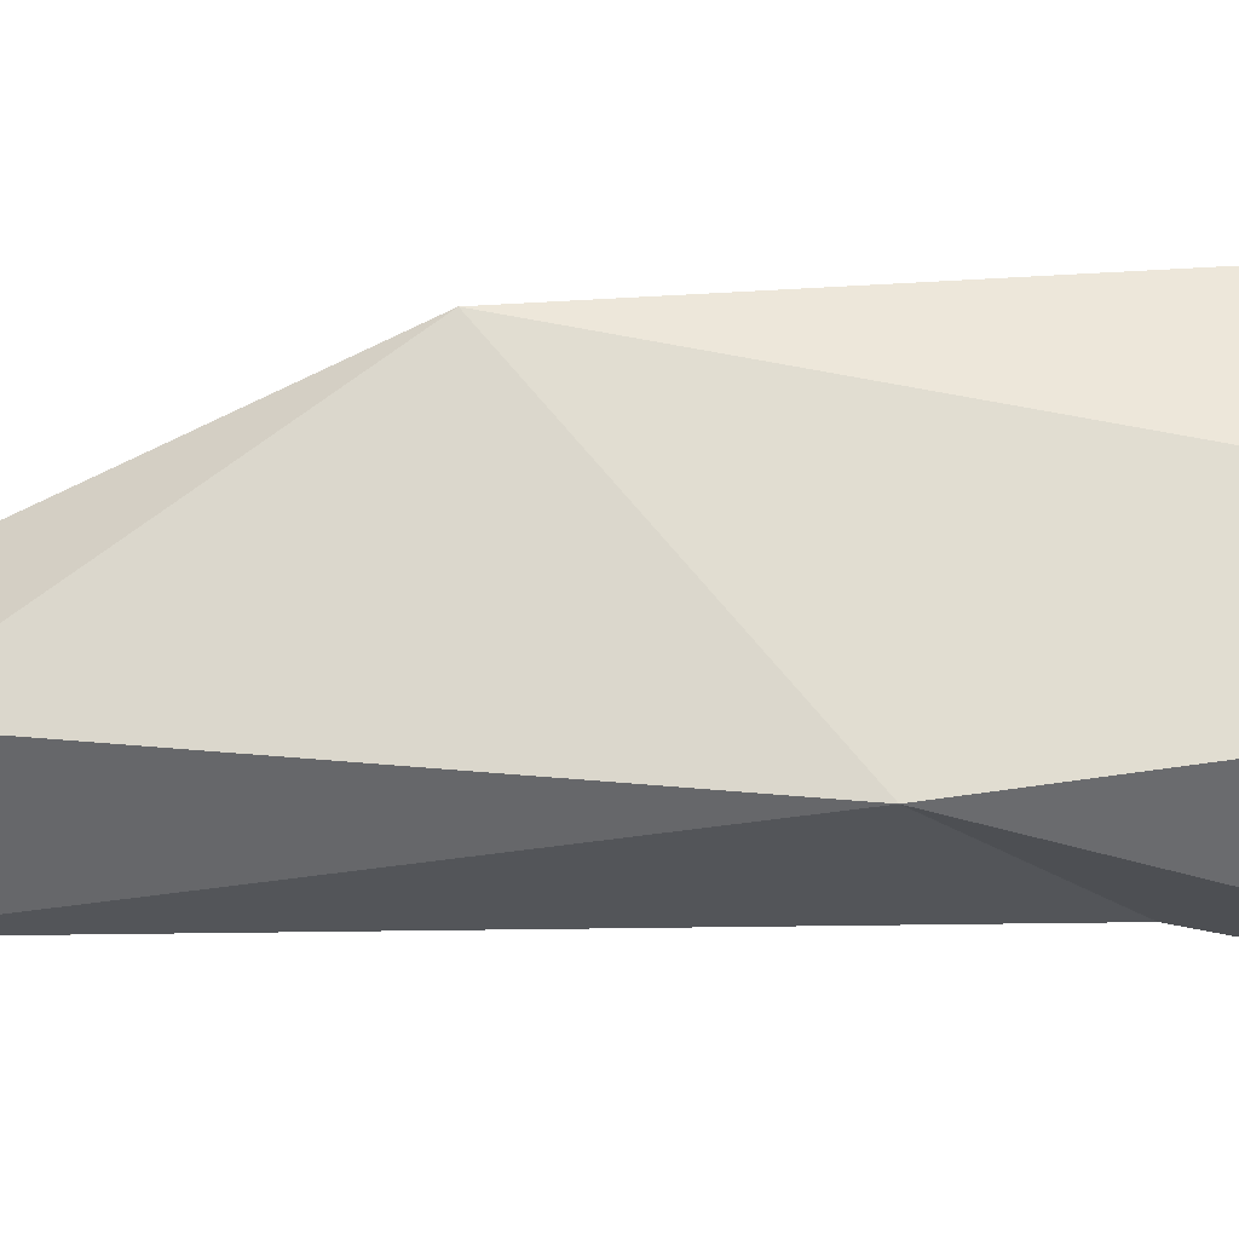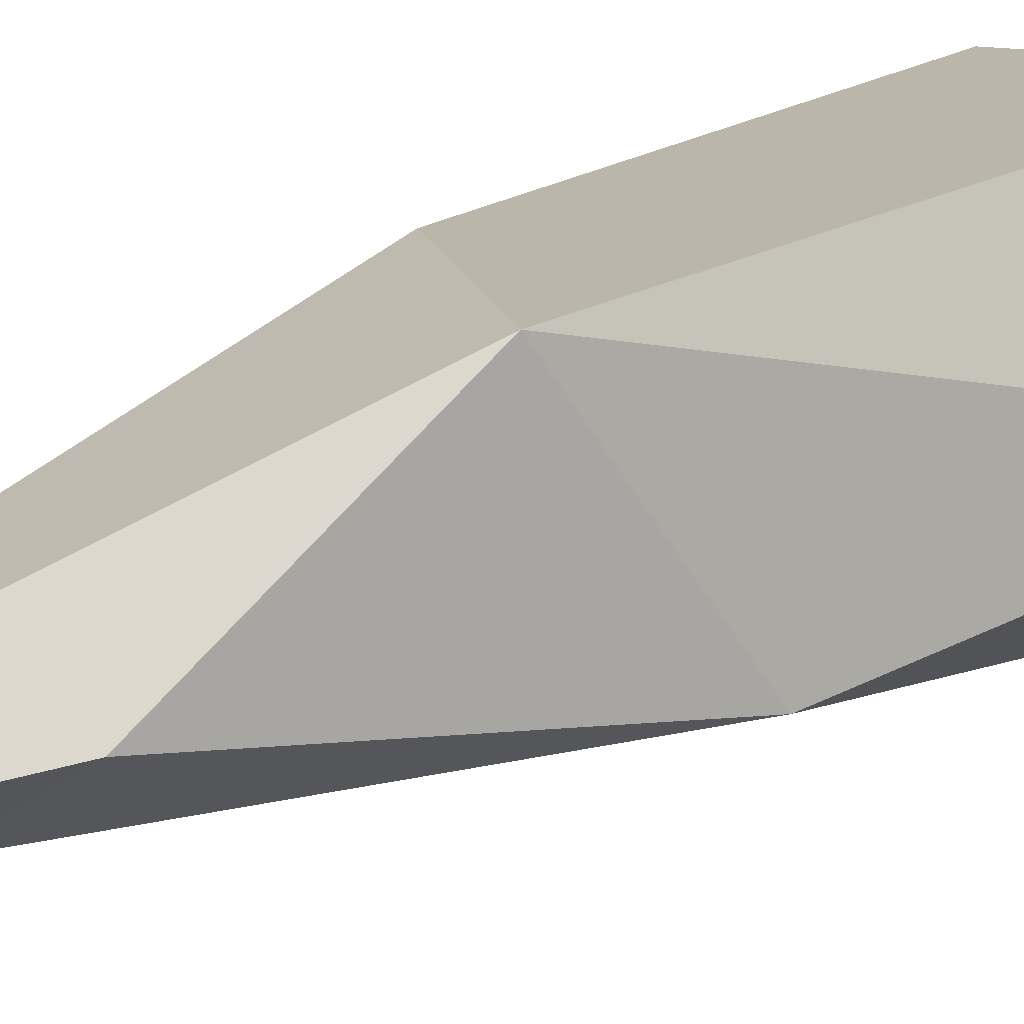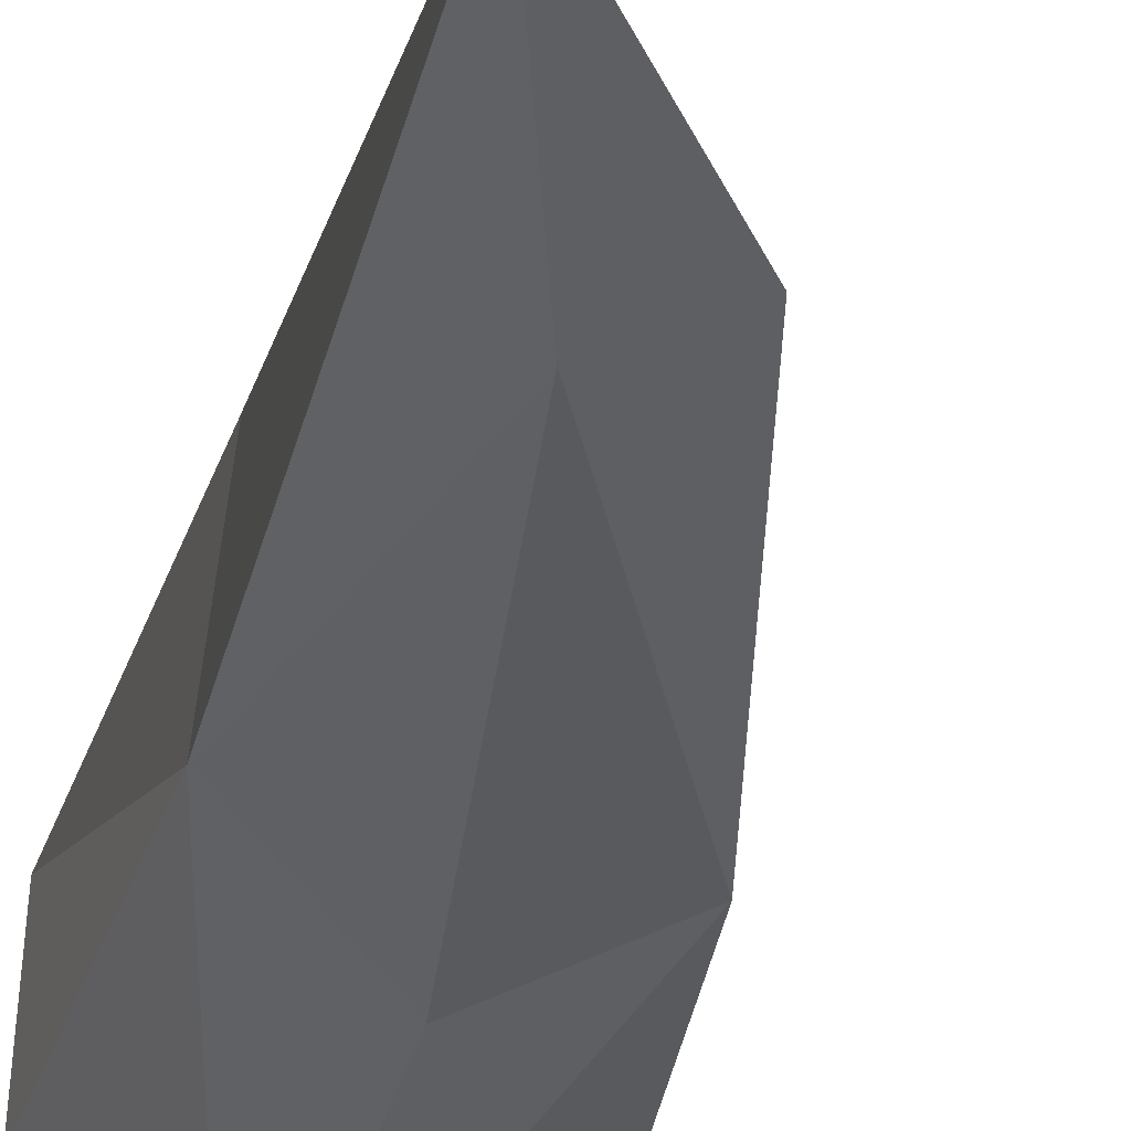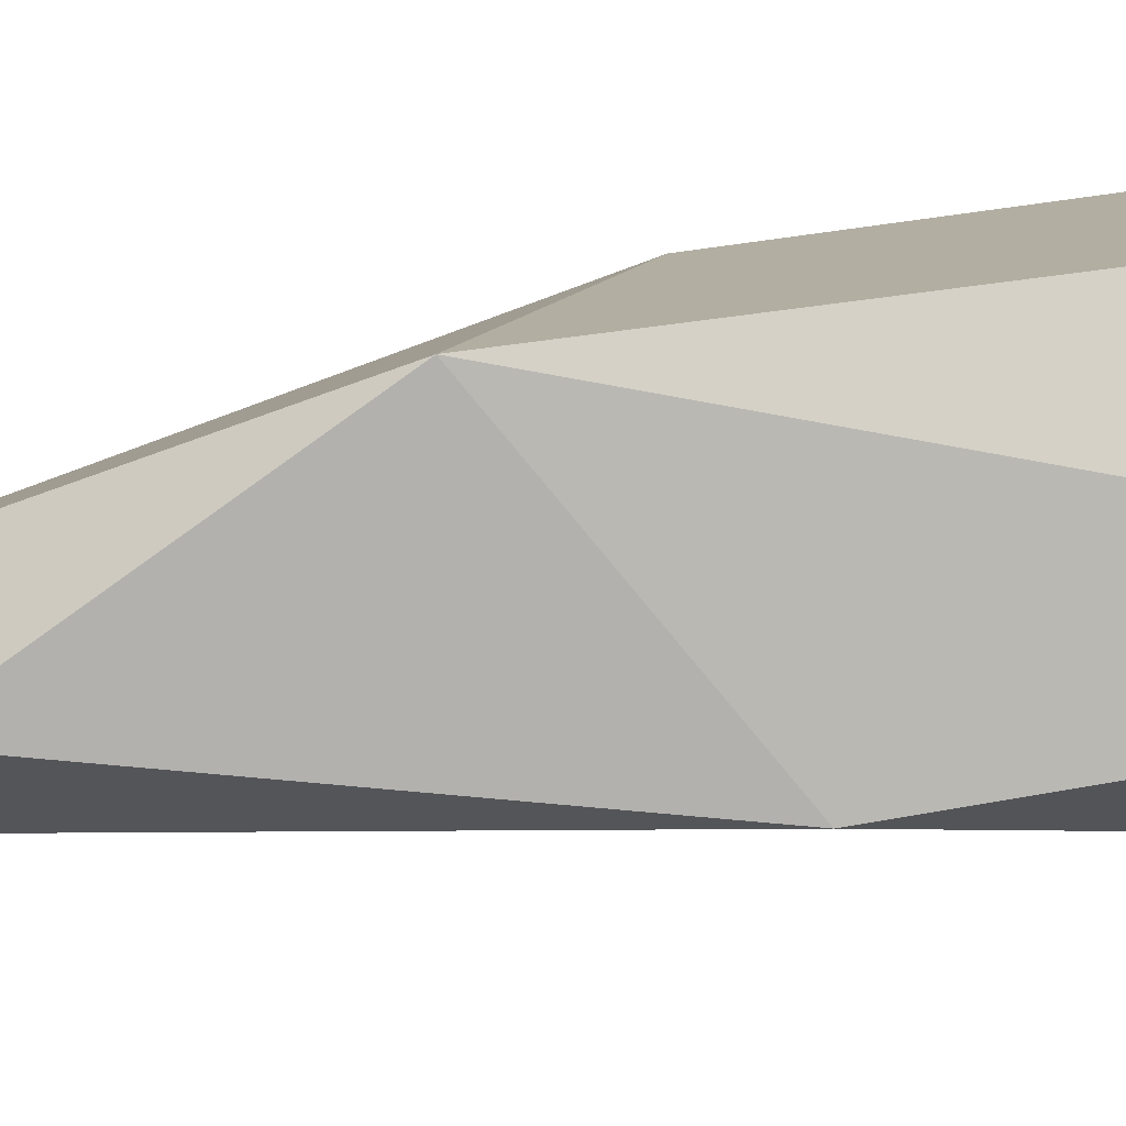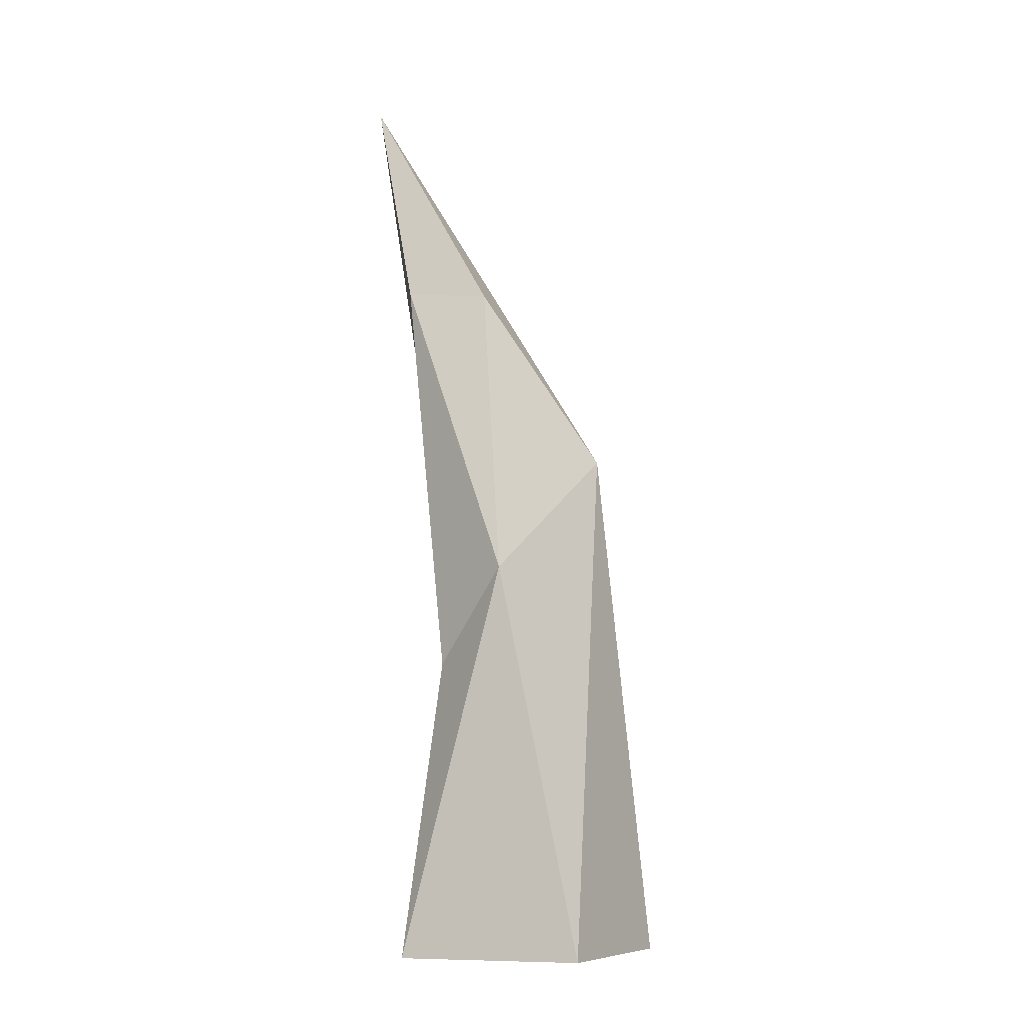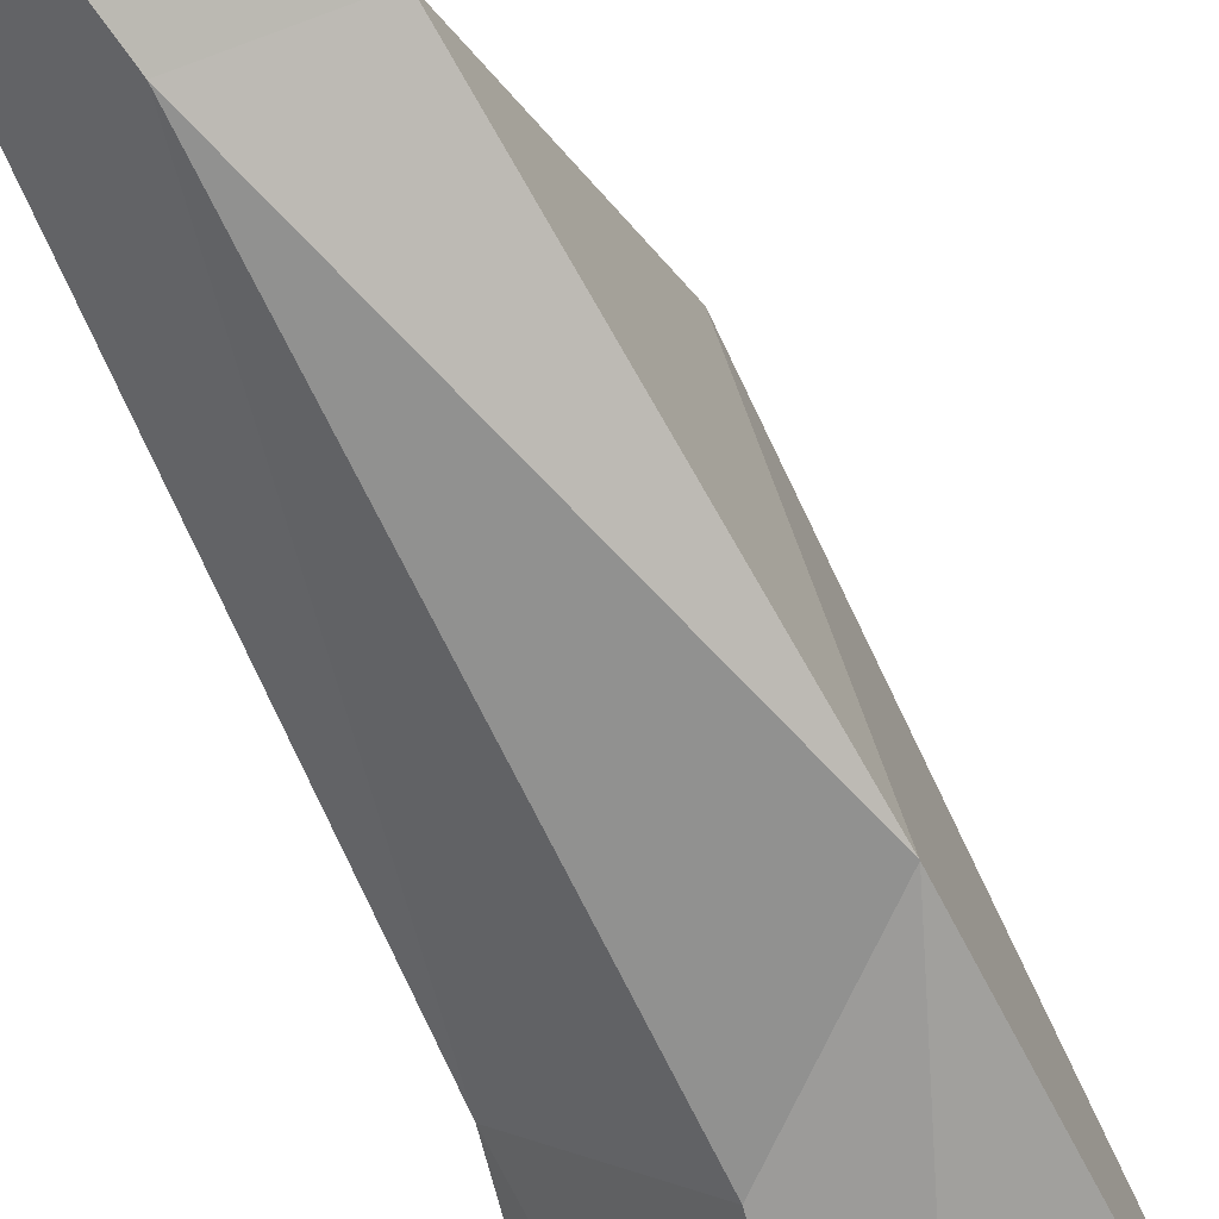
<metadata>
{"format":"obj","ext":"obj","renderer":"f3d","projection":"perspective","resolution":1024,"background":"white","views":[{"elev":-18.5,"azim":-98.1,"up":"+Z"},{"elev":11.3,"azim":-141.2,"up":"+Z"},{"elev":-33.1,"azim":165.9,"up":"+Z"},{"elev":10.8,"azim":-105.4,"up":"+Z"},{"elev":-8.1,"azim":-128.9,"up":"+Y"},{"elev":-64.0,"azim":-163.0,"up":"+Z"}]}
</metadata>
<code>
g Rock_Sharp_m_07_Collider
v -0.2635 -0.000434 -0.06889
v -0.08902 1.092 0.149
v -0.1464 0.825 -0.1846
v 0.1455 1.479 -0.2144
v -0.007568 1.459 -0.118
v 0.05178 -0.001607 -0.2894
v 0.03079 0.6238 -0.202
v 0.2907 1.951 -0.2023
v 0.2232 0.8374 0.1676
v 0.2162 0.6238 -0.007046
v 0.25 0 -0.02402
v -0.1422 -0 0.25
v 0.2402 0.002199 0.2436
f 1 2 3
f 4 3 5
f 1 3 6
f 3 4 7
f 5 8 4
f 8 9 10
f 6 10 11
f 4 10 7
f 12 2 1
f 13 2 12
f 13 10 9
f 2 9 8
f 6 7 10
f 4 8 10
f 6 3 7
f 3 2 5
f 2 8 5
f 13 9 2
f 13 11 10

</code>
